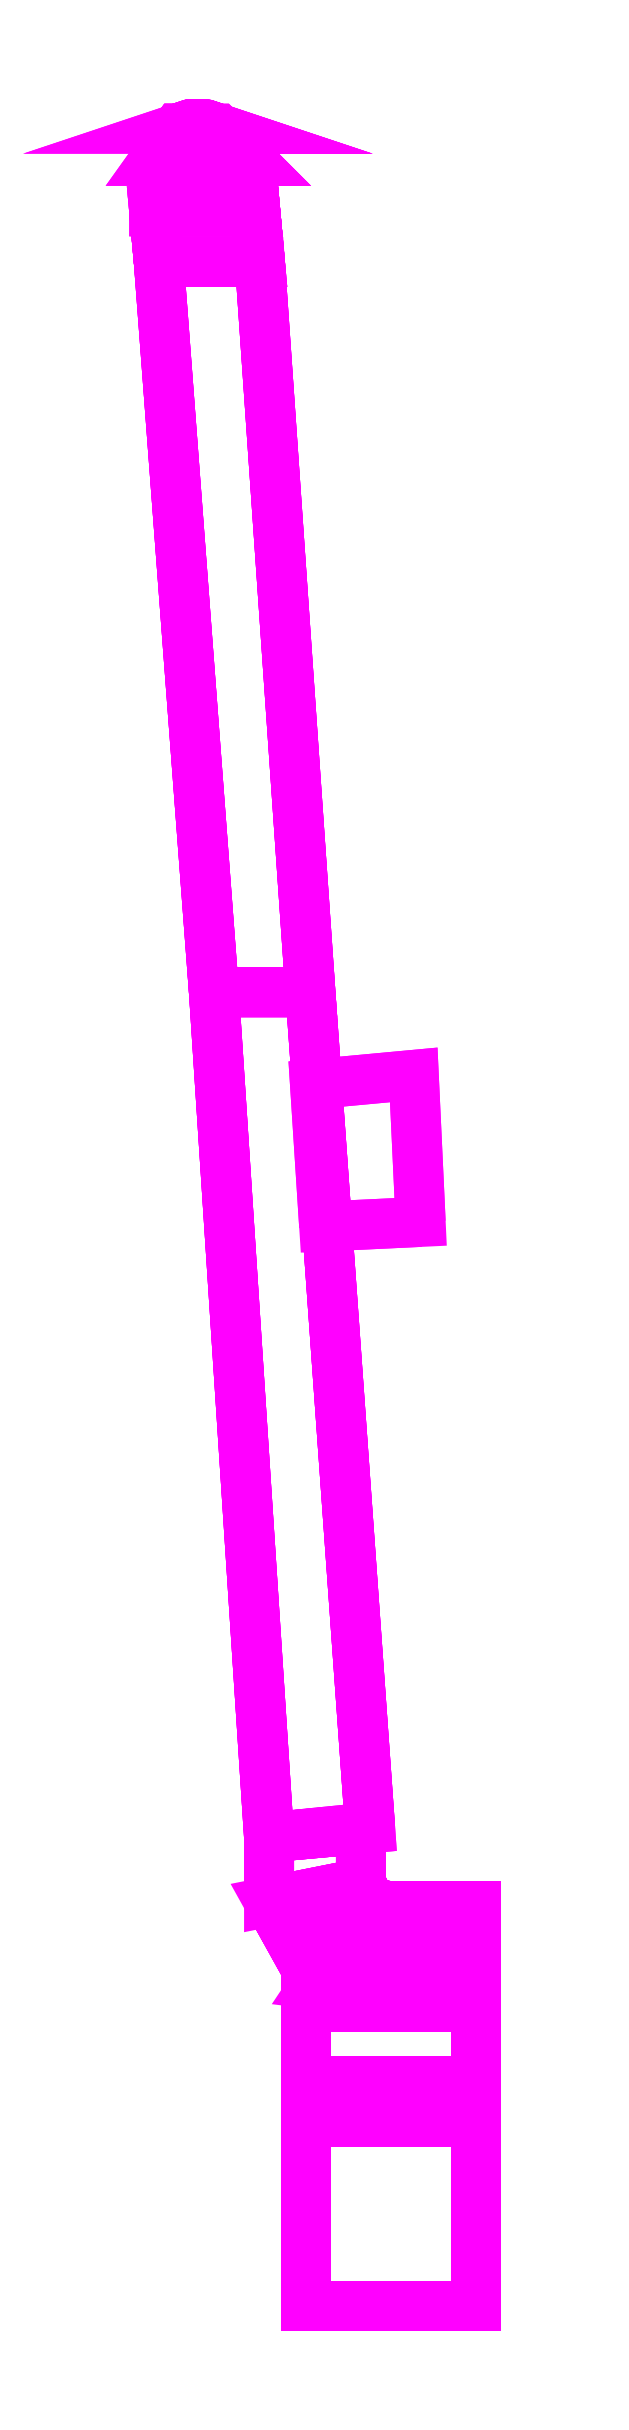
<metadata>
{"format":"dxf","ext":"dxf","renderer":"ezdxf+matplotlib","layout":"modelspace","background":"white","min_lineweight":24,"dpi":150}
</metadata>
<code>
0
SECTION
2
ENTITIES
0
3DFACE
8
SUPPORT
10
0.13
20
-0.25
30
-0.24
11
0.24
21
-1.84
31
-0.42
12
0.03
22
-1.84
32
-0.42
13
-0.09
23
-0.25
33
-0.24
0
3DFACE
8
SUPPORT
10
0.03
20
-1.84
30
-0.06
11
0.24
21
-1.84
31
-0.06
12
0.13
22
-0.25
32
0.24
13
-0.09
23
-0.25
33
0.24
0
3DFACE
8
SUPPORT
10
-0.09
20
-0.25
30
0.24
11
0.13
21
-0.25
31
0.24
12
0.13
22
-0.25
32
-0.24
13
-0.09
23
-0.25
33
-0.24
0
3DFACE
8
SUPPORT
10
0.13
20
-0.25
30
0.24
11
0.24
21
-1.84
31
-0.06
12
0.24
22
-1.84
32
-0.42
13
0.13
23
-0.25
33
-0.24
0
3DFACE
8
SUPPORT
10
-0.09
20
-0.25
30
-0.24
11
0.03
21
-1.84
31
-0.42
12
0.03
22
-1.84
32
-0.06
13
-0.09
23
-0.25
33
0.24
0
3DFACE
8
SUPPORT
10
0.15
20
-3.68
30
-0.39
11
0.37
21
-3.66
31
-0.39
12
0.24
22
-1.84
32
-0.06
13
0.03
23
-1.84
33
-0.06
0
3DFACE
8
SUPPORT
10
0.24
20
-1.84
30
-0.42
11
0.37
21
-3.66
31
-0.62
12
0.15
22
-3.68
32
-0.63
13
0.03
23
-1.84
33
-0.42
0
3DFACE
8
SUPPORT
10
0.15
20
-3.68
30
-0.63
11
0.37
21
-3.66
31
-0.62
12
0.37
22
-3.66
32
-0.39
13
0.15
23
-3.68
33
-0.39
0
3DFACE
8
SUPPORT
10
0.24
20
-1.84
30
-0.06
11
0.37
21
-3.66
31
-0.39
12
0.37
22
-3.66
32
-0.62
13
0.24
23
-1.84
33
-0.42
0
3DFACE
8
SUPPORT
10
0.03
20
-1.84
30
-0.42
11
0.15
21
-3.68
31
-0.63
12
0.15
22
-3.68
32
-0.39
13
0.03
23
-1.84
33
-0.06
0
3DFACE
8
SUPPORT
10
-0.1
20
-0.14
30
0.24
11
0.12
21
-0.14
31
0.24
12
0.11
22
-0.03
32
0.24
13
-0.1
23
-0.03
33
0.24
0
3DFACE
8
SUPPORT
10
0.11
20
-0.03
30
0.17
11
0.12
21
-0.14
31
0.17
12
-0.1
22
-0.14
32
0.17
13
-0.1
23
-0.03
33
0.17
0
3DFACE
8
SUPPORT
10
0.11
20
-0.03
30
0.24
11
0.12
21
-0.14
31
0.24
12
0.12
22
-0.14
32
0.17
13
0.11
23
-0.03
33
0.17
0
3DFACE
8
SUPPORT
10
-0.1
20
-0.03
30
0.17
11
-0.1
21
-0.14
31
0.17
12
-0.1
22
-0.14
32
0.24
13
-0.1
23
-0.03
33
0.24
0
3DFACE
8
SUPPORT
10
-0.1
20
-0.03
30
0.24
11
0.11
21
-0.03
31
0.24
12
0.04
22
0.04
32
0.24
13
-0.05
23
0.04
33
0.24
0
3DFACE
8
SUPPORT
10
0.04
20
0.04
30
0.17
11
0.11
21
-0.03
31
0.17
12
-0.1
22
-0.03
32
0.17
13
-0.05
23
0.04
33
0.17
0
3DFACE
8
SUPPORT
10
0.04
20
0.04
30
0.24
11
0.11
21
-0.03
31
0.24
12
0.11
22
-0.03
32
0.17
13
0.04
23
0.04
33
0.17
0
3DFACE
8
SUPPORT
10
-0.05
20
0.04
30
0.17
11
-0.1
21
-0.03
31
0.17
12
-0.1
22
-0.03
32
0.24
13
-0.05
23
0.04
33
0.24
0
3DFACE
8
SUPPORT
10
0.01
20
0.05
30
0.17
11
0.04
21
0.04
31
0.17
12
-0.05
22
0.04
32
0.17
13
-0.02
23
0.05
33
0.17
0
3DFACE
8
SUPPORT
10
-0.05
20
0.04
30
0.24
11
0.04
21
0.04
31
0.24
12
0.01
22
0.05
32
0.24
13
-0.02
23
0.05
33
0.24
0
3DFACE
8
SUPPORT
10
-0.02
20
0.05
30
0.24
11
0.01
21
0.05
31
0.24
12
0.01
22
0.05
32
0.17
13
-0.02
23
0.05
33
0.17
0
3DFACE
8
SUPPORT
10
0.01
20
0.05
30
0.24
11
0.04
21
0.04
31
0.24
12
0.04
22
0.04
32
0.17
13
0.01
23
0.05
33
0.17
0
3DFACE
8
SUPPORT
10
-0.02
20
0.05
30
0.17
11
-0.05
21
0.04
31
0.17
12
-0.05
22
0.04
32
0.24
13
-0.02
23
0.05
33
0.24
0
3DFACE
8
SUPPORT
10
-0.09
20
-0.25
30
0.24
11
0.13
21
-0.25
31
0.24
12
0.12
22
-0.14
32
0.24
13
-0.1
23
-0.14
33
0.24
0
3DFACE
8
SUPPORT
10
0.12
20
-0.14
30
0.17
11
0.13
21
-0.25
31
0.07
12
-0.09
22
-0.25
32
0.07
13
-0.1
23
-0.14
33
0.17
0
3DFACE
8
SUPPORT
10
0.12
20
-0.14
30
0.24
11
0.13
21
-0.25
31
0.24
12
0.13
22
-0.25
32
0.07
13
0.12
23
-0.14
33
0.17
0
3DFACE
8
SUPPORT
10
-0.1
20
-0.14
30
0.17
11
-0.09
21
-0.25
31
0.07
12
-0.09
22
-0.25
32
0.24
13
-0.1
23
-0.14
33
0.24
0
3DFACE
8
SUPPORT
10
0.35
20
-3.66
30
-0.39
11
0.35
21
-3.78
31
-0.41
12
0.35
22
-3.78
32
-0.64
13
0.35
23
-3.66
33
-0.62
0
3DFACE
8
SUPPORT
10
0.15
20
-3.82
30
-0.41
11
0.35
21
-3.78
31
-0.41
12
0.35
22
-3.66
32
-0.39
13
0.15
23
-3.68
33
-0.39
0
3DFACE
8
SUPPORT
10
0.35
20
-3.66
30
-0.62
11
0.35
21
-3.78
31
-0.64
12
0.15
22
-3.82
32
-0.64
13
0.15
23
-3.68
33
-0.63
0
3DFACE
8
SUPPORT
10
0.15
20
-3.68
30
-0.63
11
0.15
21
-3.82
31
-0.64
12
0.15
22
-3.82
32
-0.41
13
0.15
23
-3.68
33
-0.39
0
3DFACE
8
SUPPORT
10
0.5
20
-3.83
30
-0.41
11
0.5
21
-4.02
31
-0.41
12
0.5
22
-4.02
32
-0.64
13
0.5
23
-3.83
33
-0.64
0
3DFACE
8
SUPPORT
10
0.41
20
-4.02
30
-0.41
11
0.5
21
-4.02
31
-0.41
12
0.5
22
-3.83
32
-0.41
13
0.41
23
-3.83
33
-0.41
0
3DFACE
8
SUPPORT
10
0.5
20
-3.83
30
-0.64
11
0.5
21
-4.02
31
-0.64
12
0.41
22
-4.02
32
-0.64
13
0.41
23
-3.83
33
-0.64
0
3DFACE
8
SUPPORT
10
0.41
20
-4.02
30
-0.64
11
0.5
21
-4.02
31
-0.64
12
0.5
22
-4.02
32
-0.41
13
0.41
23
-4.02
33
-0.41
0
3DFACE
8
SUPPORT
10
0.41
20
-3.83
30
-0.41
11
0.5
21
-3.83
31
-0.41
12
0.5
22
-3.83
32
-0.64
13
0.41
23
-3.83
33
-0.64
0
3DFACE
8
SUPPORT
10
0.41
20
-3.83
30
-0.64
11
0.41
21
-4.02
31
-0.64
12
0.25
22
-4
32
-0.64
13
0.37
23
-3.82
33
-0.64
0
3DFACE
8
SUPPORT
10
0.25
20
-4
30
-0.41
11
0.41
21
-4.02
31
-0.41
12
0.41
22
-3.83
32
-0.41
13
0.37
23
-3.82
33
-0.41
0
3DFACE
8
SUPPORT
10
0.25
20
-4
30
-0.64
11
0.41
21
-4.02
31
-0.64
12
0.41
22
-4.02
32
-0.41
13
0.25
23
-4
33
-0.41
0
3DFACE
8
SUPPORT
10
0.37
20
-3.82
30
-0.41
11
0.41
21
-3.83
31
-0.41
12
0.41
22
-3.83
32
-0.64
13
0.37
23
-3.82
33
-0.64
0
3DFACE
8
SUPPORT
10
0.35
20
-3.78
30
-0.41
11
0.37
21
-3.82
31
-0.41
12
0.37
22
-3.82
32
-0.64
13
0.35
23
-3.78
33
-0.64
0
3DFACE
8
SUPPORT
10
0.15
20
-3.82
30
-0.41
11
0.25
21
-4
31
-0.41
12
0.37
22
-3.82
32
-0.41
13
0.35
23
-3.78
33
-0.41
0
3DFACE
8
SUPPORT
10
0.37
20
-3.82
30
-0.64
11
0.25
21
-4
31
-0.64
12
0.15
22
-3.82
32
-0.64
13
0.35
23
-3.78
33
-0.64
0
3DFACE
8
SUPPORT
10
0.15
20
-3.82
30
-0.64
11
0.25
21
-4
31
-0.64
12
0.25
22
-4
32
-0.41
13
0.15
23
-3.82
33
-0.41
0
3DFACE
8
SUPPORT
10
-0.02
20
0.05
30
-0.24
11
-0.05
21
0.04
31
-0.24
12
-0.05
22
0.04
32
-0.17
13
-0.02
23
0.05
33
-0.17
0
3DFACE
8
SUPPORT
10
-0.02
20
0.05
30
-0.17
11
0.01
21
0.05
31
-0.17
12
0.01
22
0.05
32
-0.24
13
-0.02
23
0.05
33
-0.24
0
3DFACE
8
SUPPORT
10
0.01
20
0.05
30
-0.17
11
0.04
21
0.04
31
-0.17
12
0.04
22
0.04
32
-0.24
13
0.01
23
0.05
33
-0.24
0
3DFACE
8
SUPPORT
10
-0.05
20
0.04
30
-0.24
11
-0.1
21
-0.03
31
-0.24
12
-0.1
22
-0.03
32
-0.17
13
-0.05
23
0.04
33
-0.17
0
3DFACE
8
SUPPORT
10
0.04
20
0.04
30
-0.17
11
0.11
21
-0.03
31
-0.17
12
0.11
22
-0.03
32
-0.24
13
0.04
23
0.04
33
-0.24
0
3DFACE
8
SUPPORT
10
-0.1
20
-0.03
30
-0.24
11
-0.1
21
-0.14
31
-0.24
12
-0.1
22
-0.14
32
-0.17
13
-0.1
23
-0.03
33
-0.17
0
3DFACE
8
SUPPORT
10
0.11
20
-0.03
30
-0.17
11
0.12
21
-0.14
31
-0.17
12
0.12
22
-0.14
32
-0.24
13
0.11
23
-0.03
33
-0.24
0
3DFACE
8
SUPPORT
10
-0.1
20
-0.14
30
-0.24
11
-0.09
21
-0.25
31
-0.24
12
-0.09
22
-0.25
32
-0.06
13
-0.1
23
-0.14
33
-0.17
0
3DFACE
8
SUPPORT
10
0.12
20
-0.14
30
-0.17
11
0.13
21
-0.25
31
-0.06
12
0.13
22
-0.25
32
-0.24
13
0.12
23
-0.14
33
-0.24
0
3DFACE
8
SUPPORT
10
0.01
20
0.05
30
-0.24
11
0.04
21
0.04
31
-0.24
12
-0.05
22
0.04
32
-0.24
13
-0.02
23
0.05
33
-0.24
0
3DFACE
8
SUPPORT
10
0.04
20
0.04
30
-0.24
11
0.11
21
-0.03
31
-0.24
12
-0.1
22
-0.03
32
-0.24
13
-0.05
23
0.04
33
-0.24
0
3DFACE
8
SUPPORT
10
0.11
20
-0.03
30
-0.24
11
0.12
21
-0.14
31
-0.24
12
-0.1
22
-0.14
32
-0.24
13
-0.1
23
-0.03
33
-0.24
0
3DFACE
8
SUPPORT
10
0.12
20
-0.14
30
-0.24
11
0.13
21
-0.25
31
-0.24
12
-0.09
22
-0.25
32
-0.24
13
-0.1
23
-0.14
33
-0.24
0
3DFACE
8
SUPPORT
10
-0.09
20
-0.25
30
-0.06
11
0.13
21
-0.25
31
-0.06
12
0.12
22
-0.14
32
-0.17
13
-0.1
23
-0.14
33
-0.17
0
3DFACE
8
SUPPORT
10
-0.05
20
0.04
30
-0.17
11
0.04
21
0.04
31
-0.17
12
0.01
22
0.05
32
-0.17
13
-0.02
23
0.05
33
-0.17
0
3DFACE
8
SUPPORT
10
-0.1
20
-0.14
30
-0.17
11
0.12
21
-0.14
31
-0.17
12
0.11
22
-0.03
32
-0.17
13
-0.1
23
-0.03
33
-0.17
0
3DFACE
8
SUPPORT
10
-0.1
20
-0.03
30
-0.17
11
0.11
21
-0.03
31
-0.17
12
0.04
22
0.04
32
-0.17
13
-0.05
23
0.04
33
-0.17
0
3DFACE
8
SUPPORT
10
0.48
20
-2.34
30
-0.3
11
0.27
21
-2.35
31
-0.3
12
0.25
22
-2.04
32
-0.3
13
0.465
23
-2.02
33
-0.3
0
3DFACE
8
SUPPORT
10
0.27
20
-2.35
30
-0.3
11
0.48
21
-2.34
31
-0.3
12
0.465
22
-2.02
32
-0.3
13
0.25
23
-2.04
33
-0.3
0
3DFACE
8
SUPPORT
10
0.6
20
-4.05
30
-0.59
11
0.6
21
-4
31
-0.66
12
0.6
22
-3.83
32
-0.67
13
0.6
23
-3.94
33
-0.49
0
3DFACE
8
SUPPORT
10
0.23
20
-3.94
30
-0.49
11
0.23
21
-4.05
31
-0.59
12
0.6
22
-4.05
32
-0.59
13
0.6
23
-3.94
33
-0.49
0
3DFACE
8
SUPPORT
10
0.6
20
-3.94
30
-0.49
11
0.6
21
-3.83
31
-0.67
12
0.23
22
-3.83
32
-0.67
13
0.23
23
-3.94
33
-0.49
0
3DFACE
8
SUPPORT
10
0.23
20
-3.83
30
-0.67
11
0.23
21
-4
31
-0.66
12
0.23
22
-4.05
32
-0.59
13
0.23
23
-3.94
33
-0.49
0
3DFACE
8
SUPPORT
10
0.23
20
-3.87
30
-0.92
11
0.23
21
-4.21
31
-1.2
12
0.23
22
-4
32
-0.85
13
0.23
23
-3.83
33
-0.85
0
3DFACE
8
SUPPORT
10
0.6
20
-3.87
30
-0.92
11
0.6
21
-4.21
31
-1.2
12
0.23
22
-4.21
32
-1.2
13
0.23
23
-3.87
33
-0.92
0
3DFACE
8
SUPPORT
10
0.6
20
-4
30
-0.85
11
0.6
21
-4.21
31
-1.2
12
0.6
22
-3.87
32
-0.92
13
0.6
23
-3.83
33
-0.85
0
3DFACE
8
SUPPORT
10
0.23
20
-4
30
-0.85
11
0.23
21
-4.21
31
-1.2
12
0.6
22
-4.21
32
-1.2
13
0.6
23
-4
33
-0.85
0
3DFACE
8
SUPPORT
10
0.6
20
-4
30
-0.66
11
0.6
21
-4
31
-0.85
12
0.6
22
-3.83
32
-0.85
13
0.6
23
-3.83
33
-0.67
0
3DFACE
8
SUPPORT
10
0.23
20
-3.83
30
-0.85
11
0.23
21
-4
31
-0.85
12
0.23
22
-4
32
-0.66
13
0.23
23
-3.83
33
-0.67
0
3DFACE
8
SUPPORT
10
0.23
20
-4
30
-0.66
11
0.23
21
-4
31
-0.85
12
0.6
22
-4
32
-0.85
13
0.6
23
-4
33
-0.66
0
3DFACE
8
SUPPORT
10
0.6
20
-3.83
30
-0.67
11
0.6
21
-3.83
31
-0.85
12
0.23
22
-3.83
32
-0.85
13
0.23
23
-3.83
33
-0.67
0
3DFACE
8
SUPPORT
10
0.6
20
-3.83
30
-0.85
11
0.6
21
-3.87
31
-0.92
12
0.23
22
-3.87
32
-0.92
13
0.23
23
-3.83
33
-0.85
0
3DFACE
8
SUPPORT
10
0.23
20
-4.05
30
-0.59
11
0.23
21
-4
31
-0.66
12
0.6
22
-4
32
-0.66
13
0.6
23
-4.05
33
-0.59
0
3DFACE
8
SUPPORT
10
0.23
20
-4.7
30
-0.3
11
0.6
21
-4.7
31
-0.3
12
0.6
22
-4.3
32
-0.49
13
0.23
23
-4.3
33
-0.49
0
3DFACE
8
SUPPORT
10
0.6
20
-4.7
30
-0.3
11
0.23
21
-4.7
31
-0.3
12
0.23
22
-4.3
32
-0.49
13
0.6
23
-4.3
33
-0.49
0
3DFACE
8
SUPPORT
10
0.6
20
-4.3
30
-0.49
11
0.23
21
-4.3
31
-0.49
12
0.23
22
-3.98
32
-0.49
13
0.6
23
-3.98
33
-0.49
0
3DFACE
8
SUPPORT
10
0.23
20
-4.3
30
-0.49
11
0.6
21
-4.3
31
-0.49
12
0.6
22
-3.98
32
-0.49
13
0.23
23
-3.98
33
-0.49
0
VIEWPORT
8
0
10
144.7
20
101.2
30
0
40
391.1
41
222.2
68
     2
69
     1
0
VIEWPORT
8
0
10
139.2
20
100.8
30
0
40
222.8
41
161.3
68
     1
69
     2
0
ENDSEC
0
EOF

</code>
